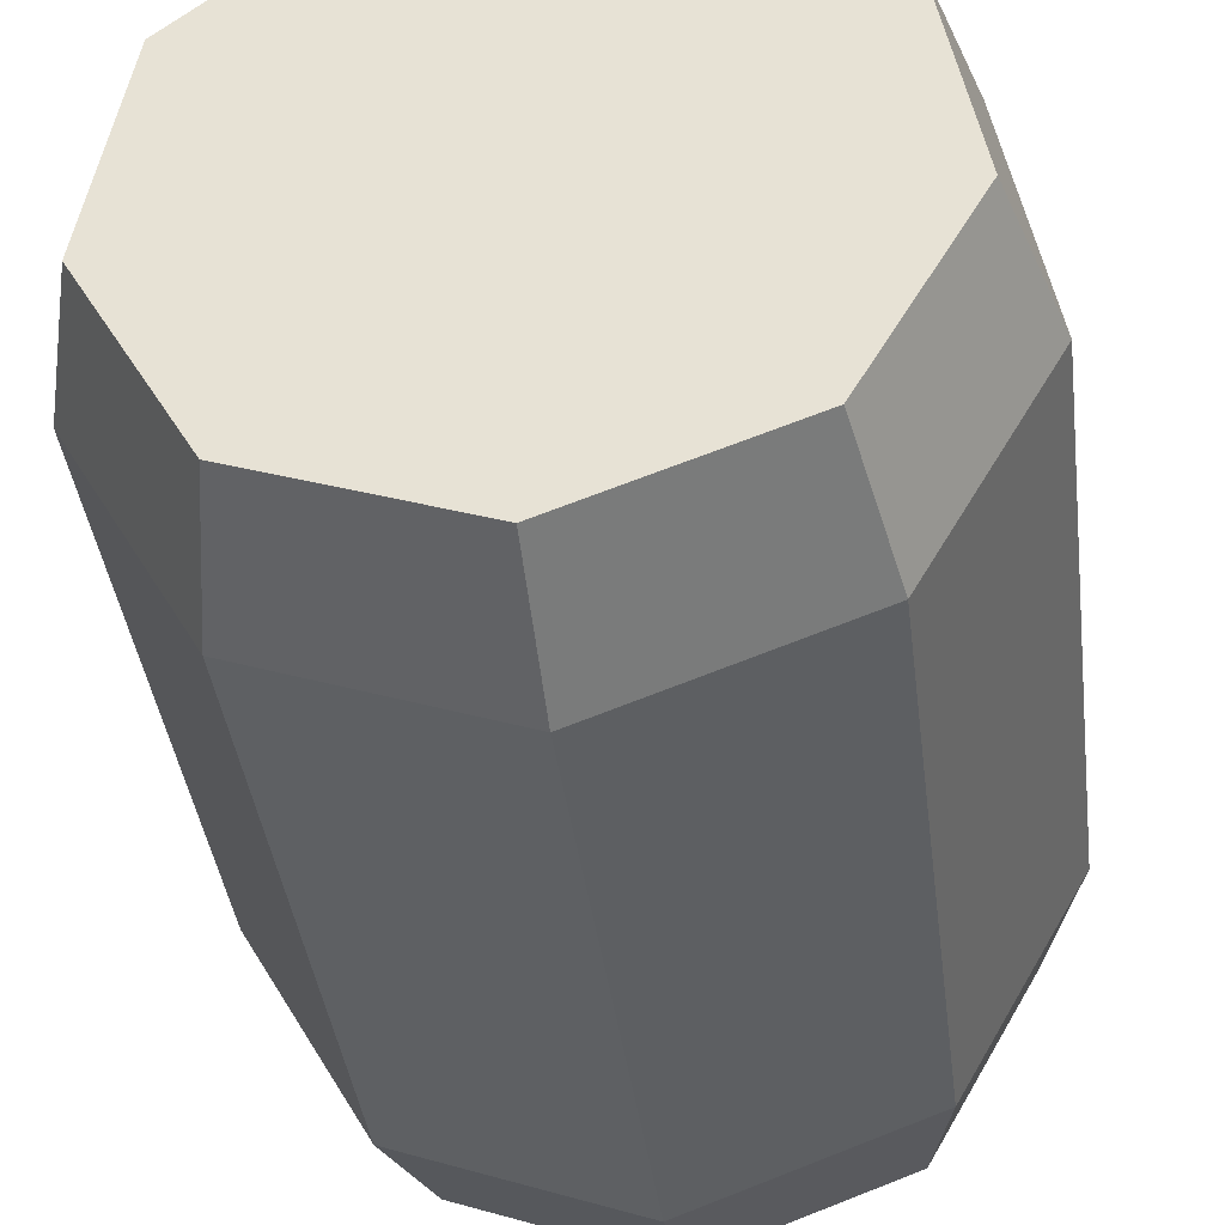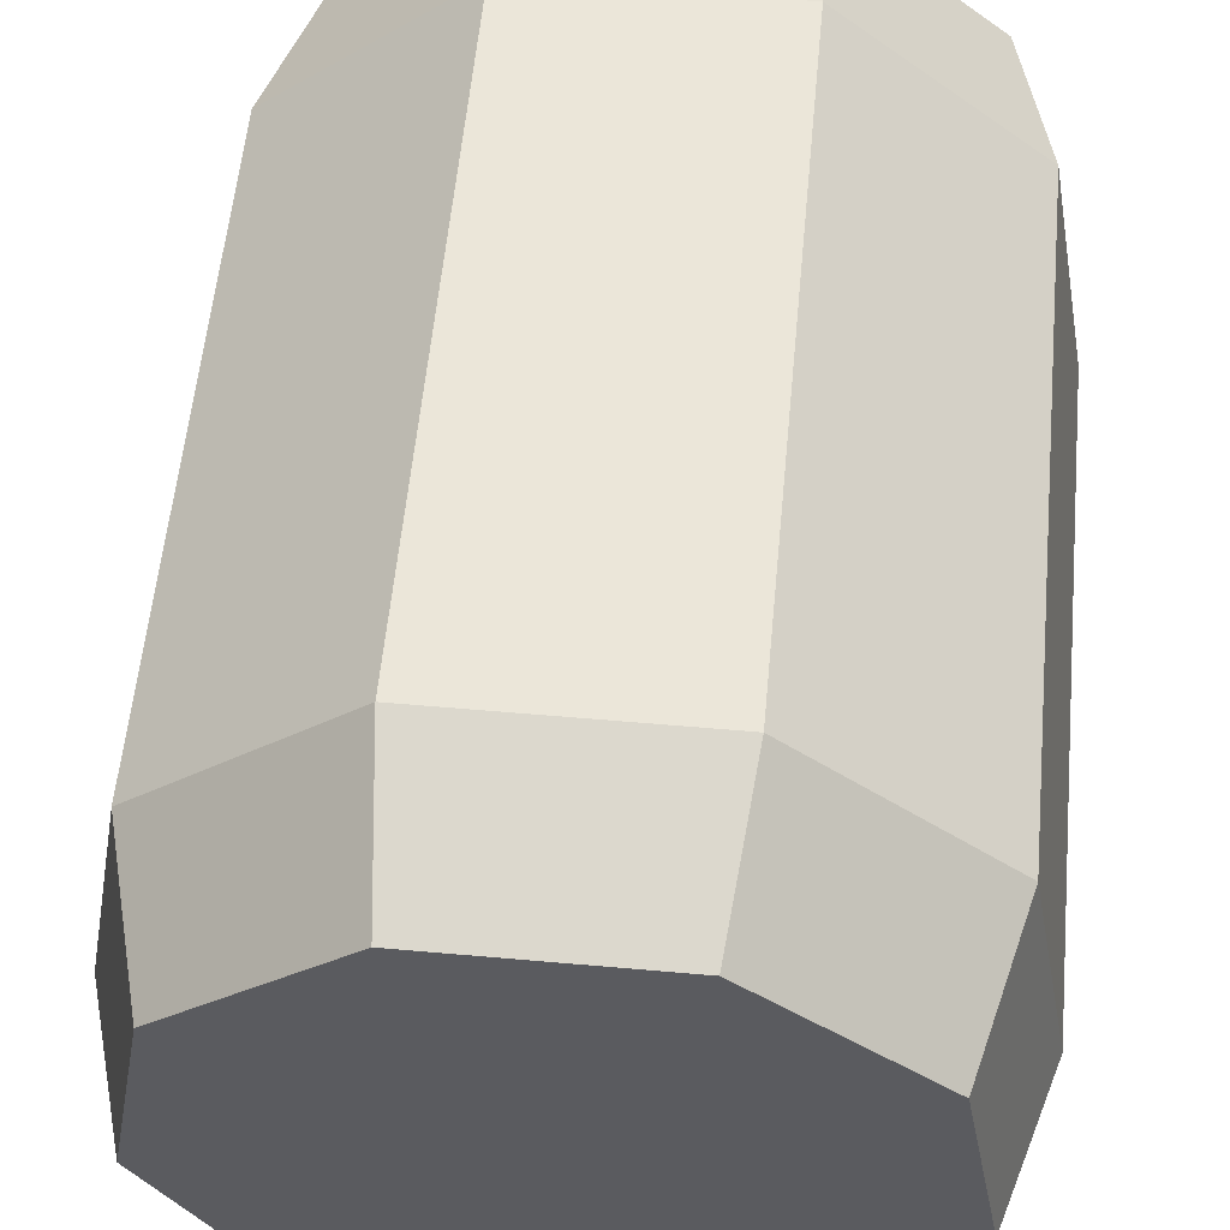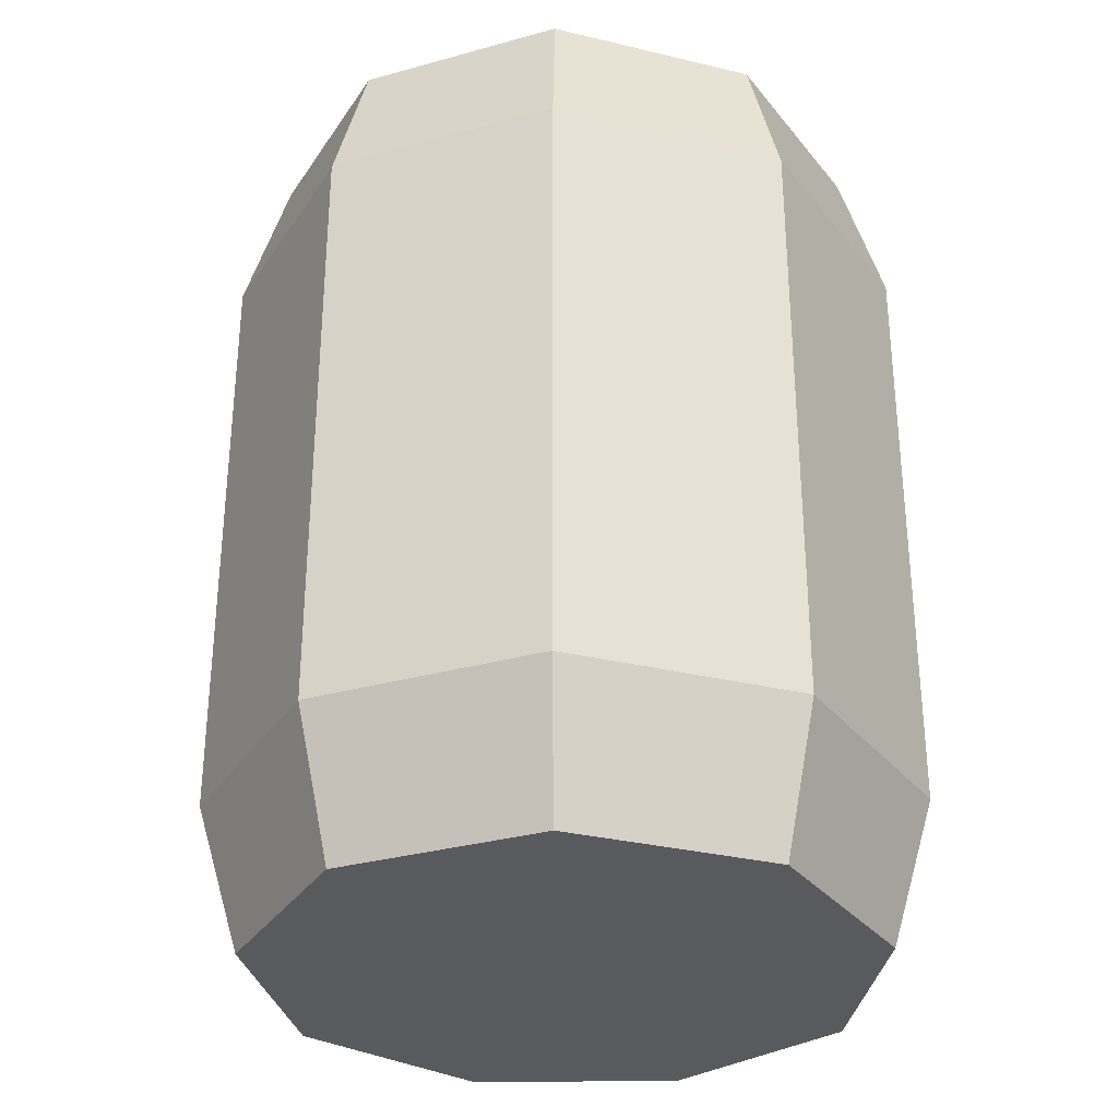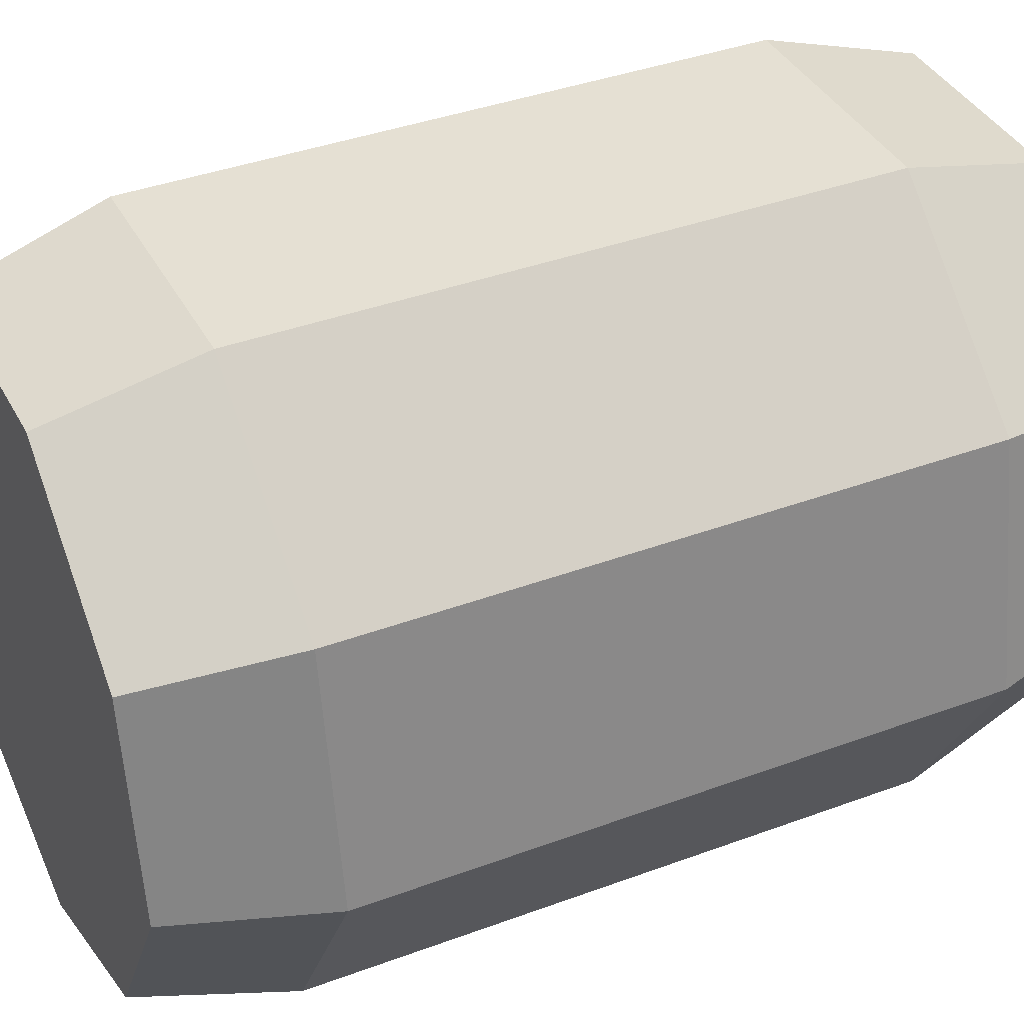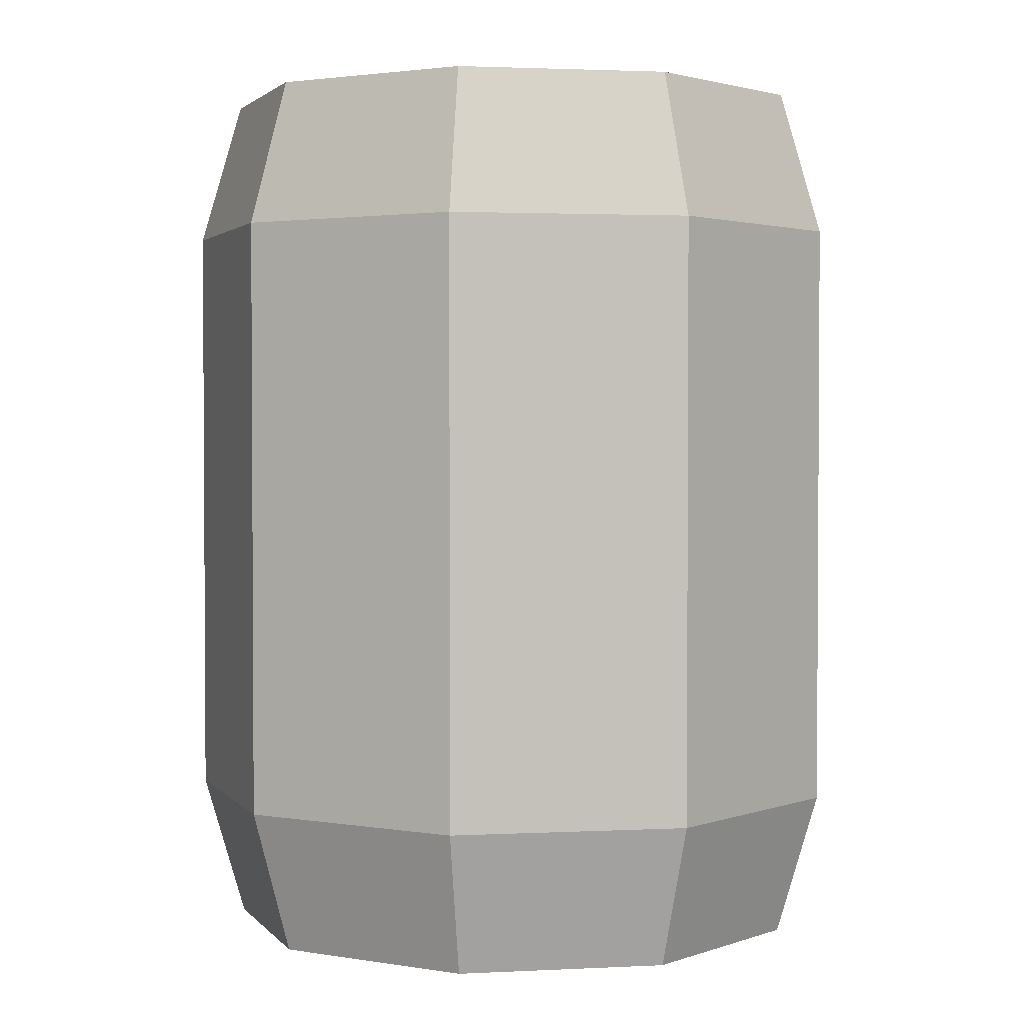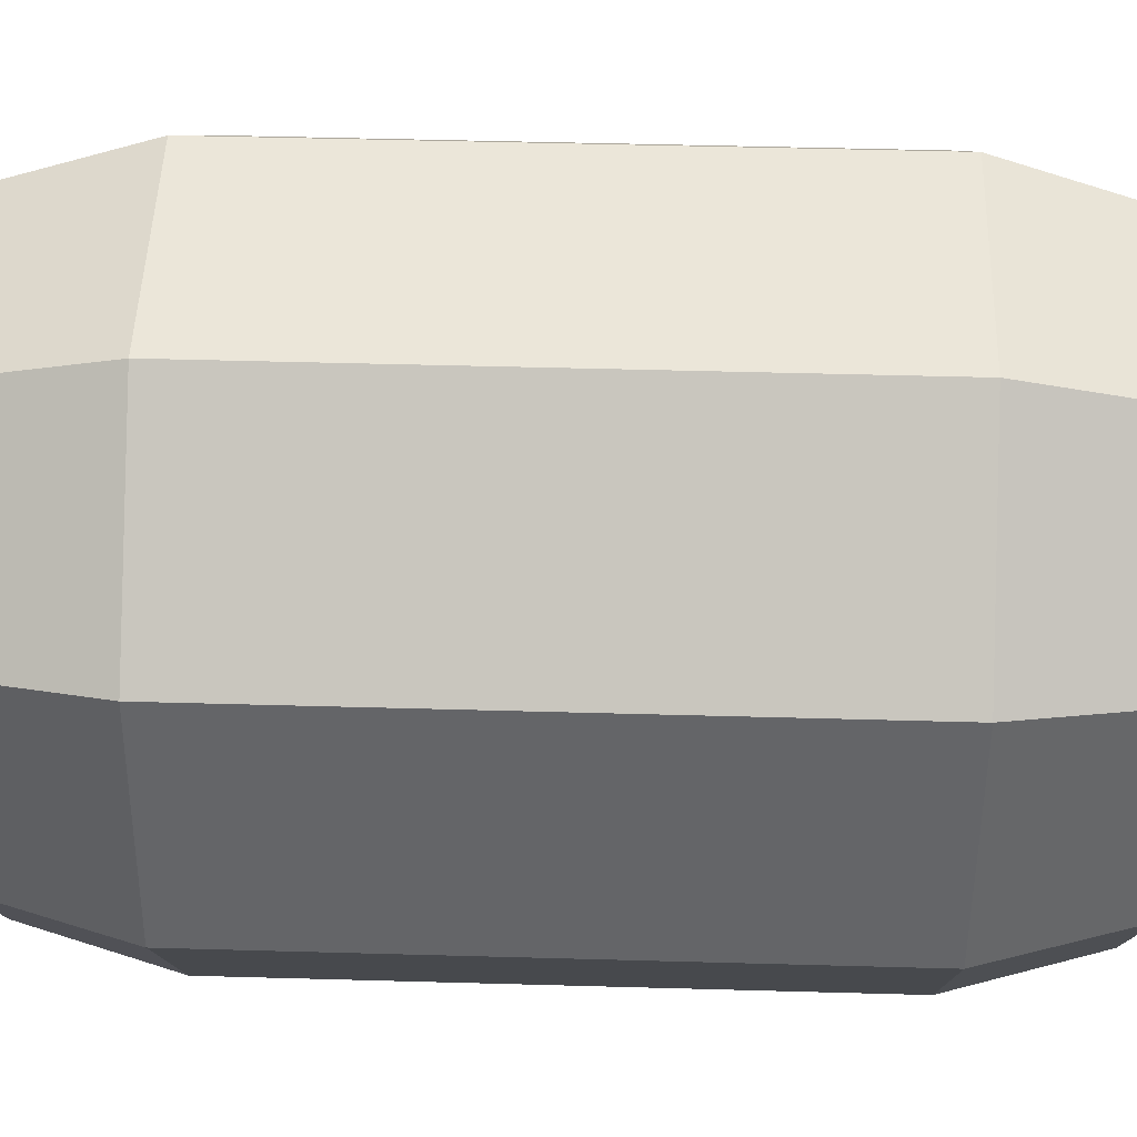
<metadata>
{"format":"obj","ext":"obj","renderer":"f3d","projection":"perspective","resolution":1024,"background":"white","views":[{"elev":-39.4,"azim":7.2,"up":"+Z"},{"elev":56.4,"azim":-174.7,"up":"+Z"},{"elev":-31.8,"azim":-138.3,"up":"+Y"},{"elev":38.2,"azim":-115.3,"up":"+Z"},{"elev":2.2,"azim":-169.8,"up":"+Y"},{"elev":48.2,"azim":-88.2,"up":"+Z"}]}
</metadata>
<code>
o Drink_Can_Soda_2_Cylinder
v 0 0.001026 -0.05238
v 0 0.1534 -0.05238
v 0.03316 0.001026 -0.04013
v 0.03316 0.1534 -0.04013
v 0.0508 0.001026 -0.009096
v 0.0508 0.1534 -0.009096
v 0.04467 0.001026 0.02619
v 0.04467 0.1534 0.02619
v 0.01764 0.001026 0.04922
v 0.01764 0.1534 0.04922
v -0.01764 0.001026 0.04922
v -0.01764 0.1534 0.04922
v -0.04467 0.001026 0.02619
v -0.04467 0.1534 0.02619
v -0.0508 0.001026 -0.009096
v -0.0508 0.1534 -0.009096
v -0.03316 0.001026 -0.04013
v -0.03316 0.1534 -0.04013
v 0 0.02584 -0.05978
v 0 0.1286 -0.05978
v 0.03784 0.1286 -0.04579
v 0.03784 0.02584 -0.04579
v 0.05798 0.1286 -0.01038
v 0.05798 0.02584 -0.01038
v 0.05098 0.1286 0.02989
v 0.05098 0.02584 0.02989
v 0.02014 0.1286 0.05617
v 0.02014 0.02584 0.05617
v -0.02014 0.1286 0.05617
v -0.02014 0.02584 0.05617
v -0.05098 0.1286 0.02989
v -0.05098 0.02584 0.02989
v -0.05798 0.1286 -0.01038
v -0.05798 0.02584 -0.01038
v -0.03784 0.1286 -0.04579
v -0.03784 0.02584 -0.04579
f 20 2 4 21
f 21 4 6 23
f 23 6 8 25
f 25 8 10 27
f 27 10 12 29
f 29 12 14 31
f 31 14 16 33
f 4 2 18 16 14 12 10 8 6
f 35 18 2 20
f 33 16 18 35
f 1 3 5 7 9 11 13 15 17
f 15 34 36 17
f 34 33 35 36
f 17 36 19 1
f 36 35 20 19
f 13 32 34 15
f 32 31 33 34
f 11 30 32 13
f 30 29 31 32
f 9 28 30 11
f 28 27 29 30
f 7 26 28 9
f 26 25 27 28
f 5 24 26 7
f 24 23 25 26
f 3 22 24 5
f 22 21 23 24
f 1 19 22 3
f 19 20 21 22

</code>
